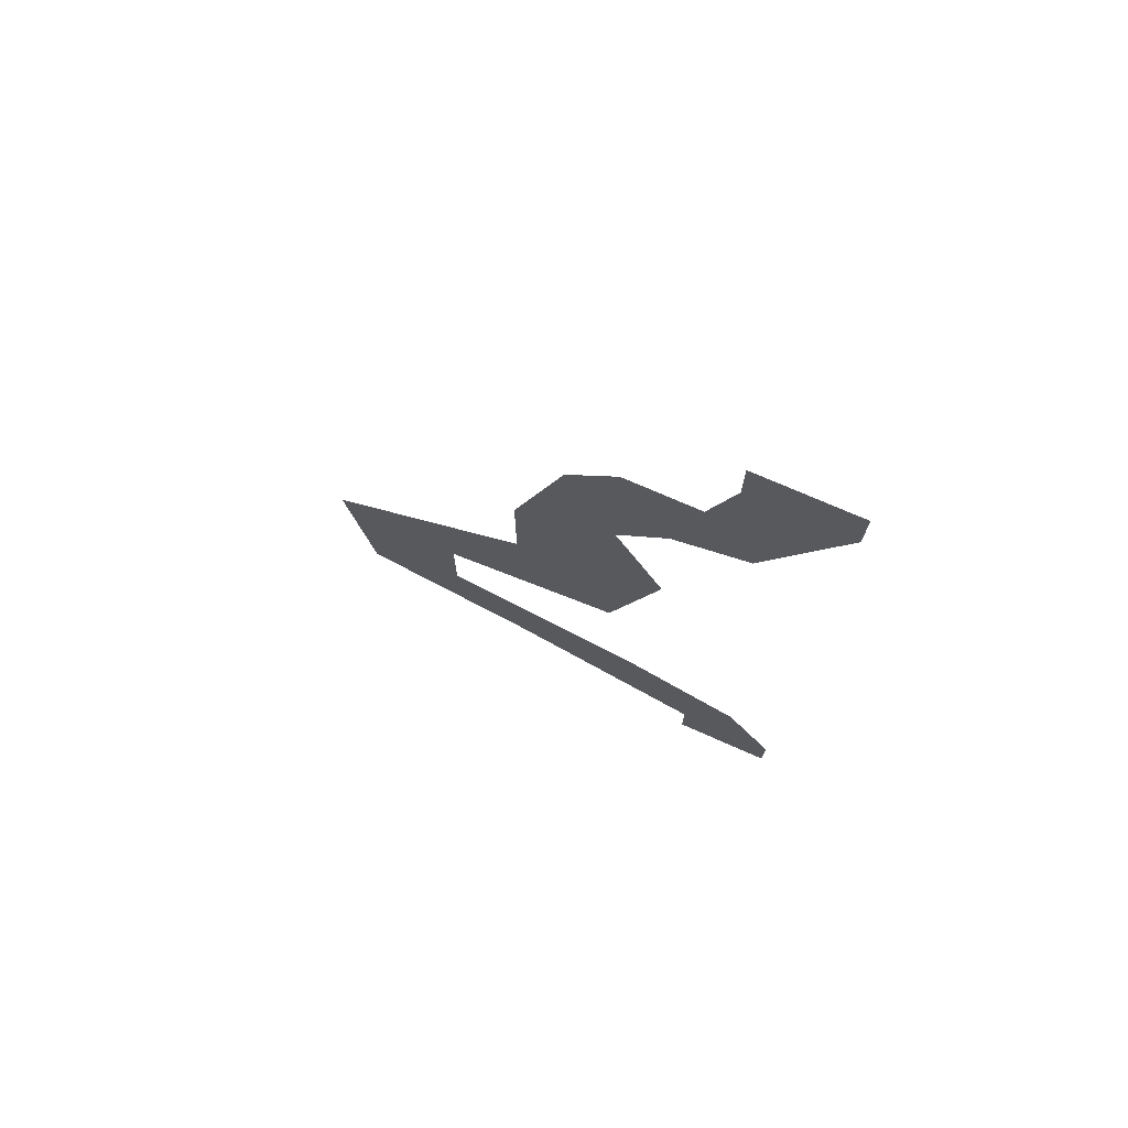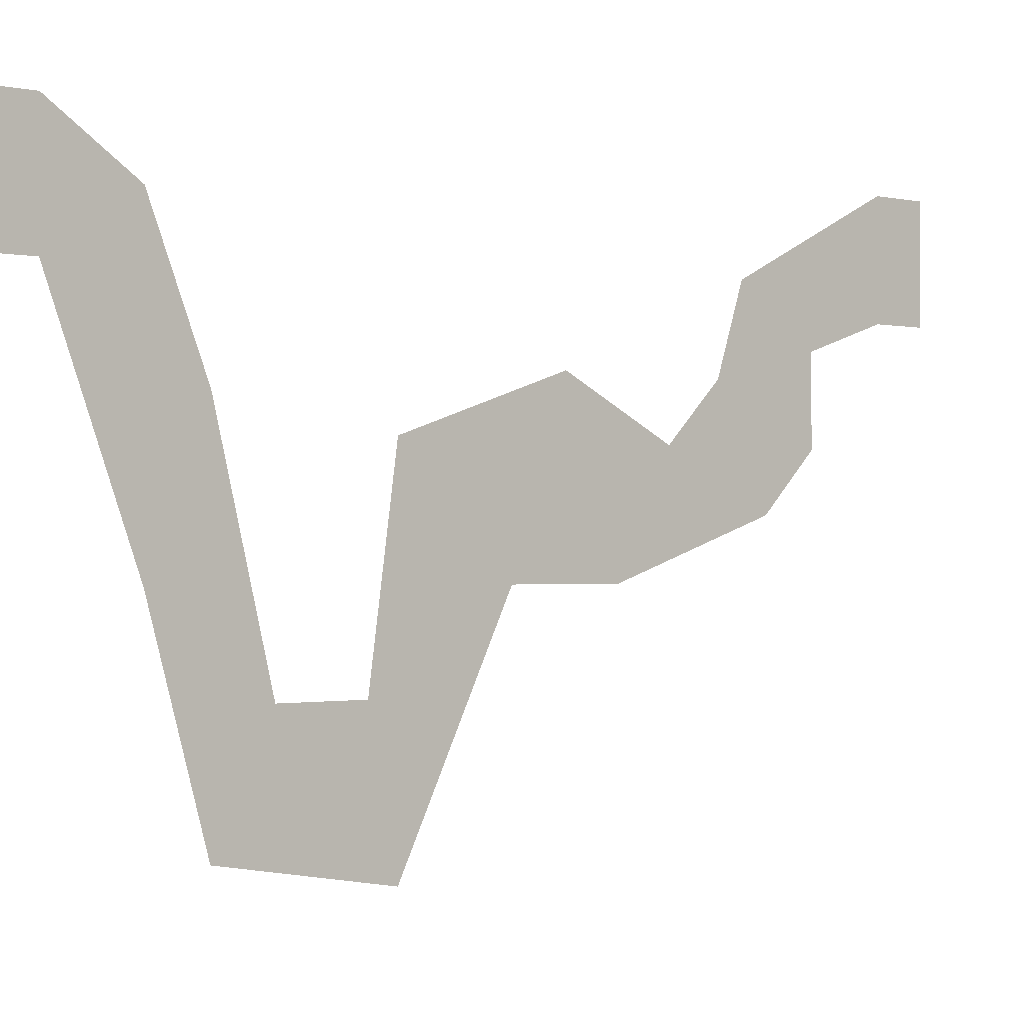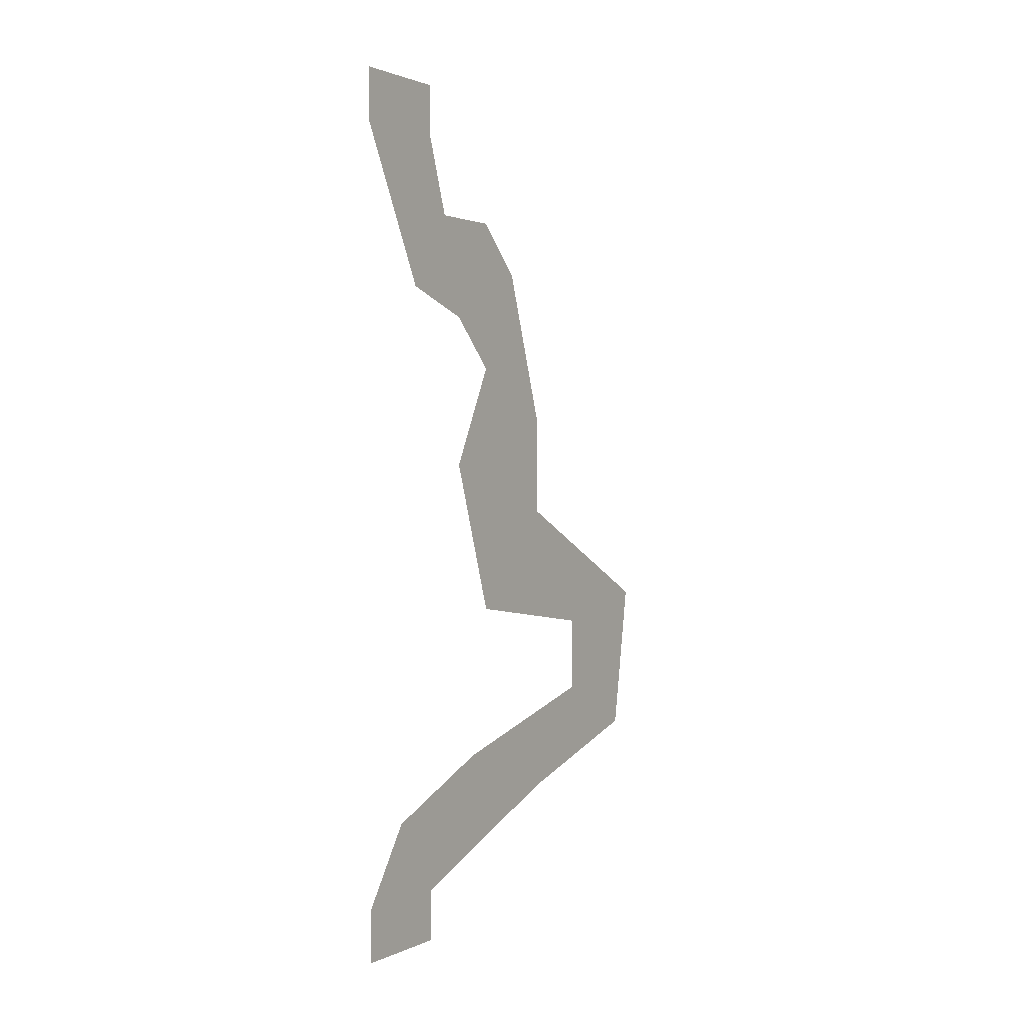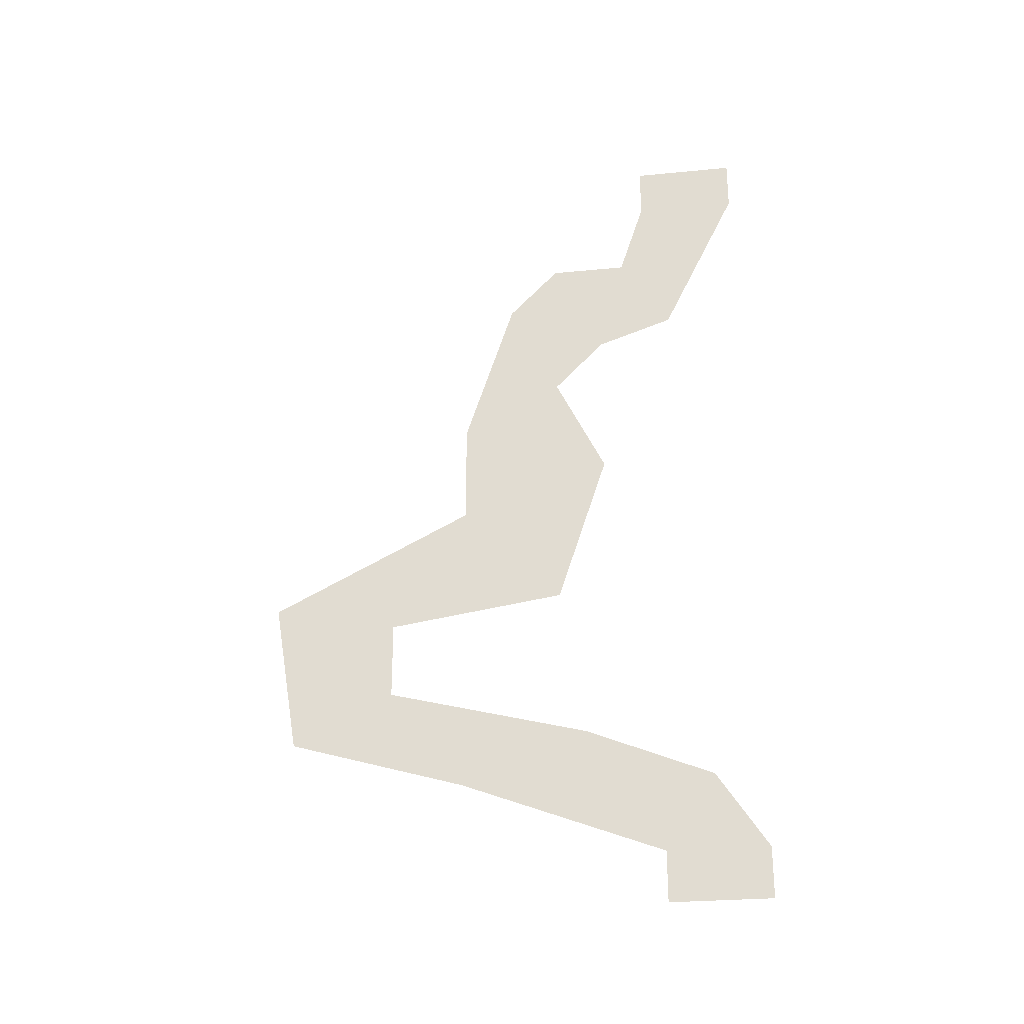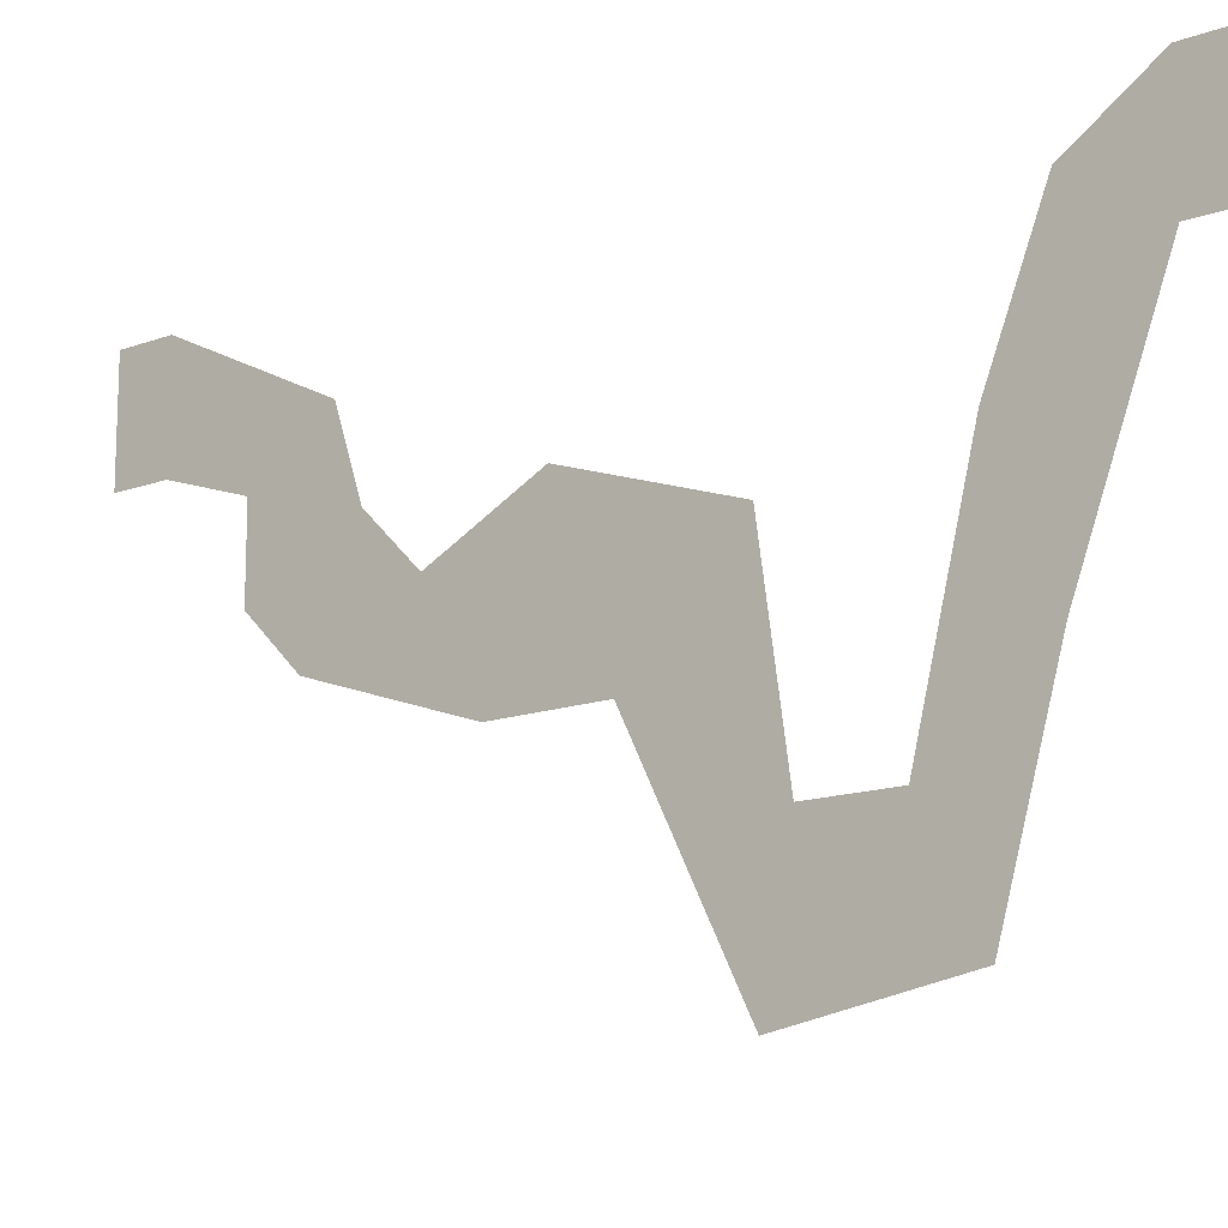
<metadata>
{"format":"obj","ext":"obj","renderer":"f3d","projection":"perspective","resolution":1024,"background":"white","views":[{"elev":72.4,"azim":113.9,"up":"+Z"},{"elev":-0.9,"azim":-130.6,"up":"+Y"},{"elev":1.5,"azim":-147.4,"up":"+Z"},{"elev":-26.7,"azim":98.7,"up":"+Z"},{"elev":-14.2,"azim":128.7,"up":"+Y"}]}
</metadata>
<code>
o walldecor/mineral_vein_10/straight
v -64 -116 48
v -64 -108 36
v -64 -96 60
v -64 -112 60
v -64 -96 68
v -64 -112 68
v -64 -128 24
v -64 -120 32
v -64 -128 48
v -64 -136 40
v -64 -144 16
v -64 -120 8
v -64 -128 -16
v -64 -144 0
v -64 -176 -16
v -64 -156 -20
v -64 -156 -32
v -64 -172 -40
v -64 -144 -48
v -64 -124 -40
v -64 -104 -48
v -64 -112 -60
v -64 -96 -60
v -64 -112 -68
v -64 -96 -68
f 1 2 3
f 1 3 4
f 4 3 5
f 4 5 6
f 7 8 9
f 7 9 10
f 7 10 11
f 7 11 12
f 12 11 13
f 13 11 14
f 13 14 15
f 13 15 16
f 16 15 17
f 17 15 18
f 17 18 19
f 17 19 20
f 20 19 21
f 21 19 22
f 21 22 23
f 23 22 24
f 23 24 25
f 1 9 8
f 1 8 2

</code>
